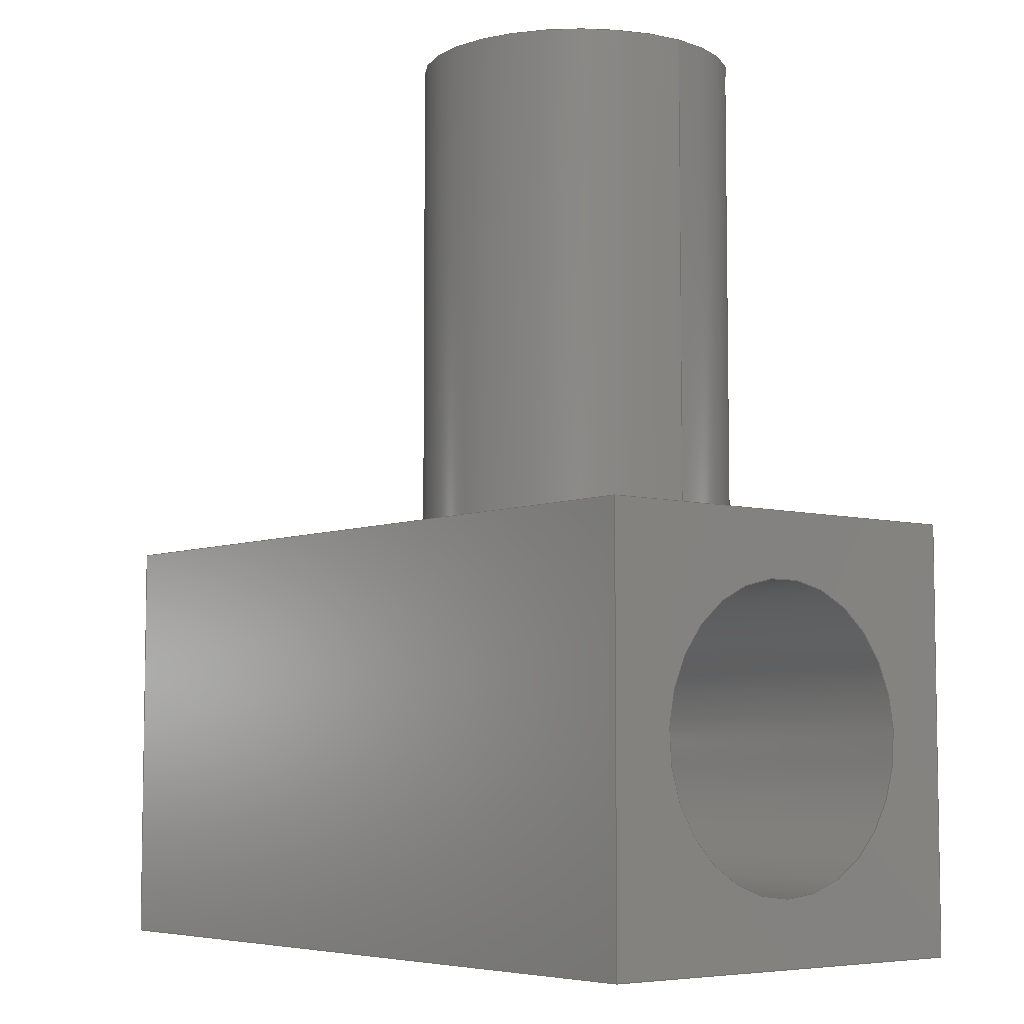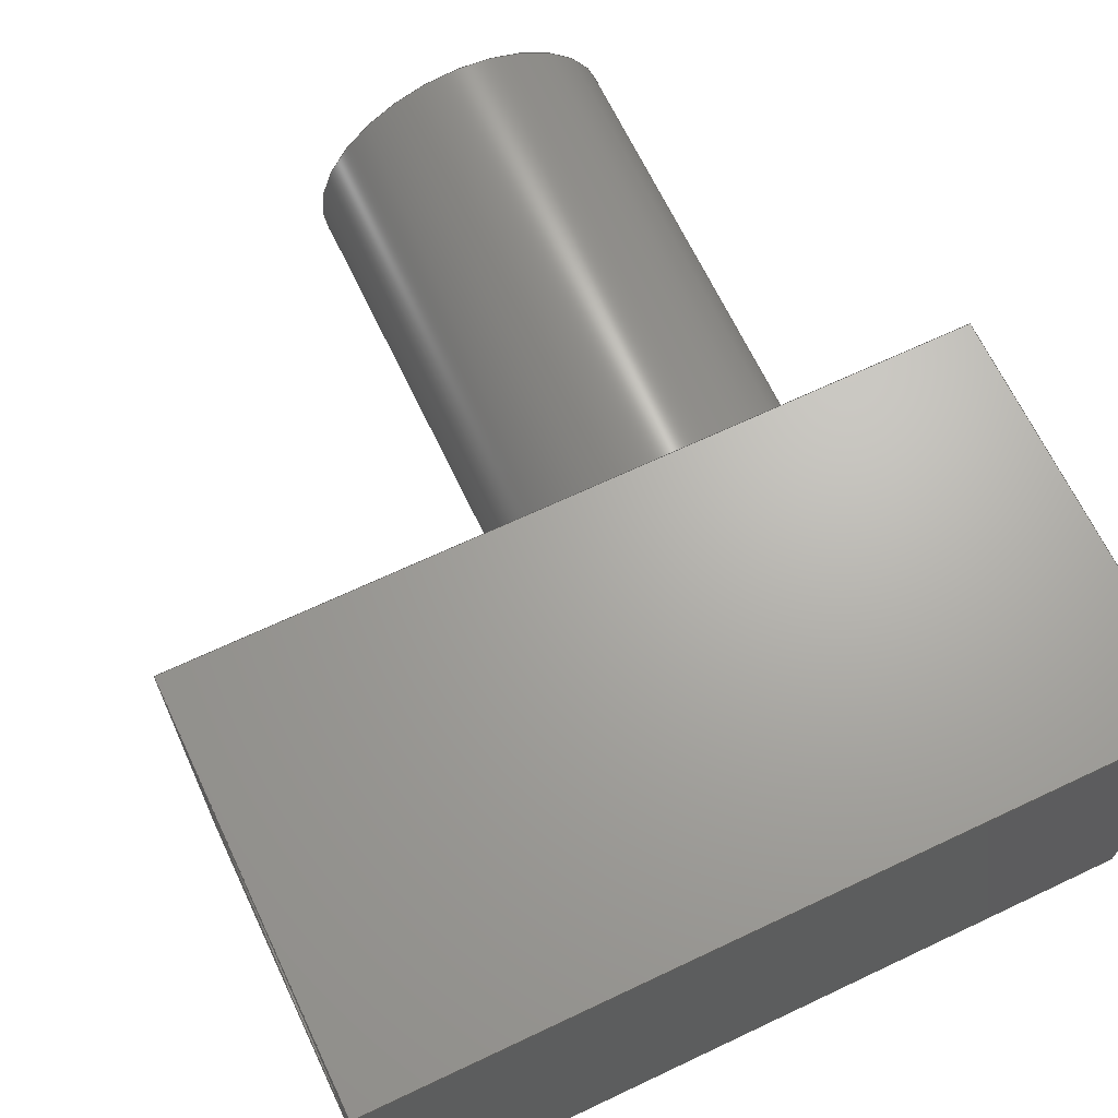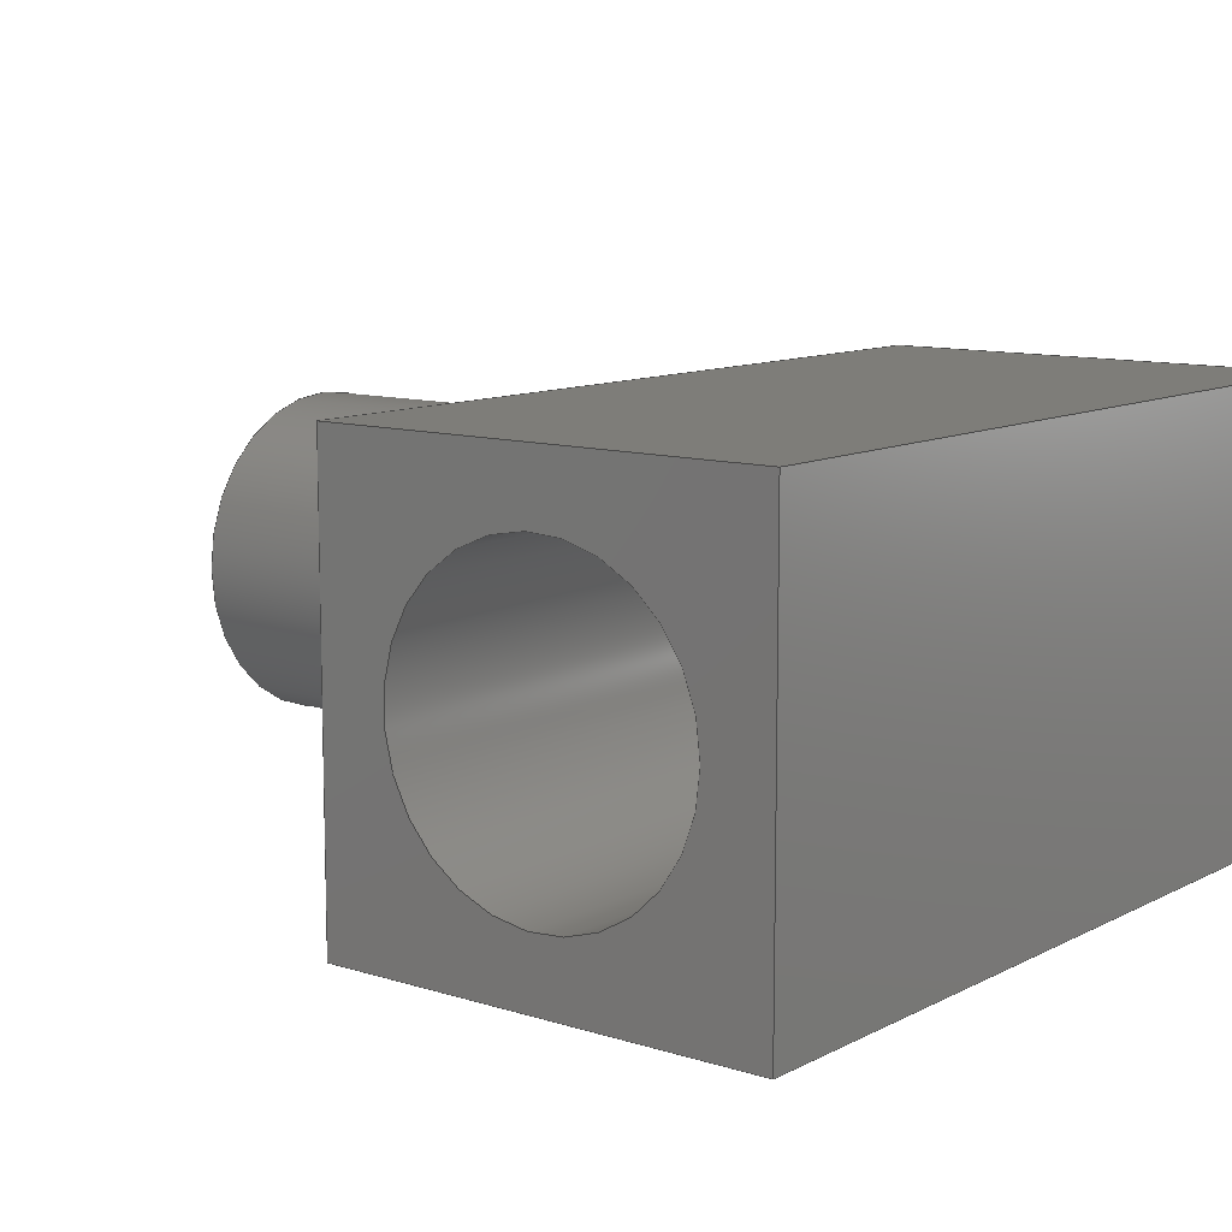
<metadata>
{"format":"step","ext":"step","renderer":"f3d","projection":"perspective","resolution":1024,"background":"white","views":[{"elev":-6.0,"azim":-129.2,"up":"+Z"},{"elev":66.8,"azim":154.6,"up":"+Y"},{"elev":10.6,"azim":128.3,"up":"+Y"}]}
</metadata>
<code>
ISO-10303-21;
DATA;
#1=MECHANICAL_DESIGN_GEOMETRIC_PRESENTATION_REPRESENTATION('',(#4),#335);
#2=SHAPE_REPRESENTATION_RELATIONSHIP('SRR','None',#342,#3);
#3=ADVANCED_BREP_SHAPE_REPRESENTATION('',(#5),#334);
#4=STYLED_ITEM('',(#352),#5);
#5=MANIFOLD_SOLID_BREP('Body1',#174);
#6=FACE_BOUND('',#31,.T.);
#7=FACE_BOUND('',#33,.T.);
#8=FACE_BOUND('',#36,.T.);
#9=FACE_BOUND('',#39,.T.);
#10=FACE_BOUND('',#41,.T.);
#11=PLANE('',#193);
#12=PLANE('',#197);
#13=PLANE('',#198);
#14=PLANE('',#199);
#15=PLANE('',#200);
#16=PLANE('',#201);
#17=PLANE('',#202);
#18=FACE_OUTER_BOUND('',#28,.T.);
#19=FACE_OUTER_BOUND('',#29,.T.);
#20=FACE_OUTER_BOUND('',#30,.T.);
#21=FACE_OUTER_BOUND('',#32,.T.);
#22=FACE_OUTER_BOUND('',#34,.T.);
#23=FACE_OUTER_BOUND('',#35,.T.);
#24=FACE_OUTER_BOUND('',#37,.T.);
#25=FACE_OUTER_BOUND('',#38,.T.);
#26=FACE_OUTER_BOUND('',#40,.T.);
#27=FACE_OUTER_BOUND('',#42,.T.);
#28=EDGE_LOOP('',(#117,#118,#119,#120,#121));
#29=EDGE_LOOP('',(#122,#123,#124,#125));
#30=EDGE_LOOP('',(#126));
#31=EDGE_LOOP('',(#127));
#32=EDGE_LOOP('',(#128,#129,#130,#131));
#33=EDGE_LOOP('',(#132,#133));
#34=EDGE_LOOP('',(#134,#135,#136,#137));
#35=EDGE_LOOP('',(#138,#139,#140,#141));
#36=EDGE_LOOP('',(#142));
#37=EDGE_LOOP('',(#143,#144,#145,#146));
#38=EDGE_LOOP('',(#147,#148,#149,#150));
#39=EDGE_LOOP('',(#151));
#40=EDGE_LOOP('',(#152,#153,#154,#155));
#41=EDGE_LOOP('',(#156));
#42=EDGE_LOOP('',(#157,#158,#159,#160));
#43=B_SPLINE_CURVE_WITH_KNOTS('',3,(#257,#258,#259,#260,#261,#262,#263,
#264,#265,#266),.UNSPECIFIED.,.F.,.F.,(4,2,2,2,4),(0,0.1994,
0.3989,0.5951,0.7914),.UNSPECIFIED.);
#44=B_SPLINE_CURVE_WITH_KNOTS('',3,(#267,#268,#269,#270,#271,#272,#273,
#274,#275,#276,#277,#278,#279,#280,#281,#282,#283,#284,#285,#286,#287,#288,
#289,#290,#291,#292),.UNSPECIFIED.,.F.,.F.,(4,2,2,2,2,2,2,2,2,2,2,2,4),
(0.7914,0.9876,1.184,1.383,1.583,
1.782,1.982,2.178,2.374,2.57,
2.767,2.966,3.165),.UNSPECIFIED.);
#45=LINE('',#255,#60);
#46=LINE('',#297,#61);
#47=LINE('',#304,#62);
#48=LINE('',#309,#63);
#49=LINE('',#311,#64);
#50=LINE('',#313,#65);
#51=LINE('',#314,#66);
#52=LINE('',#317,#67);
#53=LINE('',#319,#68);
#54=LINE('',#320,#69);
#55=LINE('',#323,#70);
#56=LINE('',#325,#71);
#57=LINE('',#326,#72);
#58=LINE('',#328,#73);
#59=LINE('',#329,#74);
#60=VECTOR('',#209,0.5);
#61=VECTOR('',#214,0.75);
#62=VECTOR('',#223,0.7);
#63=VECTOR('',#228,1);
#64=VECTOR('',#229,1);
#65=VECTOR('',#230,1);
#66=VECTOR('',#231,1);
#67=VECTOR('',#234,1);
#68=VECTOR('',#235,1);
#69=VECTOR('',#236,1);
#70=VECTOR('',#239,1);
#71=VECTOR('',#240,1);
#72=VECTOR('',#241,1);
#73=VECTOR('',#244,1);
#74=VECTOR('',#245,1);
#75=CIRCLE('',#189,0.5);
#76=CIRCLE('',#191,0.75);
#77=CIRCLE('',#192,0.75);
#78=CIRCLE('',#195,0.7);
#79=CIRCLE('',#196,0.7);
#80=VERTEX_POINT('',#252);
#81=VERTEX_POINT('',#254);
#82=VERTEX_POINT('',#256);
#83=VERTEX_POINT('',#294);
#84=VERTEX_POINT('',#296);
#85=VERTEX_POINT('',#301);
#86=VERTEX_POINT('',#303);
#87=VERTEX_POINT('',#307);
#88=VERTEX_POINT('',#308);
#89=VERTEX_POINT('',#310);
#90=VERTEX_POINT('',#312);
#91=VERTEX_POINT('',#316);
#92=VERTEX_POINT('',#318);
#93=VERTEX_POINT('',#322);
#94=VERTEX_POINT('',#324);
#95=EDGE_CURVE('',#80,#80,#75,.T.);
#96=EDGE_CURVE('',#80,#81,#45,.T.);
#97=EDGE_CURVE('',#82,#81,#43,.T.);
#98=EDGE_CURVE('',#81,#82,#44,.T.);
#99=EDGE_CURVE('',#83,#83,#76,.T.);
#100=EDGE_CURVE('',#83,#84,#46,.T.);
#101=EDGE_CURVE('',#84,#84,#77,.T.);
#102=EDGE_CURVE('',#85,#85,#78,.T.);
#103=EDGE_CURVE('',#85,#86,#47,.T.);
#104=EDGE_CURVE('',#86,#86,#79,.T.);
#105=EDGE_CURVE('',#87,#88,#48,.T.);
#106=EDGE_CURVE('',#88,#89,#49,.T.);
#107=EDGE_CURVE('',#90,#89,#50,.T.);
#108=EDGE_CURVE('',#87,#90,#51,.T.);
#109=EDGE_CURVE('',#91,#87,#52,.T.);
#110=EDGE_CURVE('',#92,#90,#53,.T.);
#111=EDGE_CURVE('',#91,#92,#54,.T.);
#112=EDGE_CURVE('',#93,#91,#55,.T.);
#113=EDGE_CURVE('',#94,#92,#56,.T.);
#114=EDGE_CURVE('',#93,#94,#57,.T.);
#115=EDGE_CURVE('',#88,#93,#58,.T.);
#116=EDGE_CURVE('',#89,#94,#59,.T.);
#117=ORIENTED_EDGE('',*,*,#95,.F.);
#118=ORIENTED_EDGE('',*,*,#96,.T.);
#119=ORIENTED_EDGE('',*,*,#97,.F.);
#120=ORIENTED_EDGE('',*,*,#98,.F.);
#121=ORIENTED_EDGE('',*,*,#96,.F.);
#122=ORIENTED_EDGE('',*,*,#99,.F.);
#123=ORIENTED_EDGE('',*,*,#100,.T.);
#124=ORIENTED_EDGE('',*,*,#101,.F.);
#125=ORIENTED_EDGE('',*,*,#100,.F.);
#126=ORIENTED_EDGE('',*,*,#99,.T.);
#127=ORIENTED_EDGE('',*,*,#95,.T.);
#128=ORIENTED_EDGE('',*,*,#102,.F.);
#129=ORIENTED_EDGE('',*,*,#103,.T.);
#130=ORIENTED_EDGE('',*,*,#104,.F.);
#131=ORIENTED_EDGE('',*,*,#103,.F.);
#132=ORIENTED_EDGE('',*,*,#97,.T.);
#133=ORIENTED_EDGE('',*,*,#98,.T.);
#134=ORIENTED_EDGE('',*,*,#105,.T.);
#135=ORIENTED_EDGE('',*,*,#106,.T.);
#136=ORIENTED_EDGE('',*,*,#107,.F.);
#137=ORIENTED_EDGE('',*,*,#108,.F.);
#138=ORIENTED_EDGE('',*,*,#109,.T.);
#139=ORIENTED_EDGE('',*,*,#108,.T.);
#140=ORIENTED_EDGE('',*,*,#110,.F.);
#141=ORIENTED_EDGE('',*,*,#111,.F.);
#142=ORIENTED_EDGE('',*,*,#104,.T.);
#143=ORIENTED_EDGE('',*,*,#112,.T.);
#144=ORIENTED_EDGE('',*,*,#111,.T.);
#145=ORIENTED_EDGE('',*,*,#113,.F.);
#146=ORIENTED_EDGE('',*,*,#114,.F.);
#147=ORIENTED_EDGE('',*,*,#115,.T.);
#148=ORIENTED_EDGE('',*,*,#114,.T.);
#149=ORIENTED_EDGE('',*,*,#116,.F.);
#150=ORIENTED_EDGE('',*,*,#106,.F.);
#151=ORIENTED_EDGE('',*,*,#102,.T.);
#152=ORIENTED_EDGE('',*,*,#116,.T.);
#153=ORIENTED_EDGE('',*,*,#113,.T.);
#154=ORIENTED_EDGE('',*,*,#110,.T.);
#155=ORIENTED_EDGE('',*,*,#107,.T.);
#156=ORIENTED_EDGE('',*,*,#101,.T.);
#157=ORIENTED_EDGE('',*,*,#115,.F.);
#158=ORIENTED_EDGE('',*,*,#105,.F.);
#159=ORIENTED_EDGE('',*,*,#109,.F.);
#160=ORIENTED_EDGE('',*,*,#112,.F.);
#161=CYLINDRICAL_SURFACE('',#188,0.5);
#162=CYLINDRICAL_SURFACE('',#190,0.75);
#163=CYLINDRICAL_SURFACE('',#194,0.7);
#164=ADVANCED_FACE('',(#18),#161,.F.);
#165=ADVANCED_FACE('',(#19),#162,.T.);
#166=ADVANCED_FACE('',(#20,#6),#11,.T.);
#167=ADVANCED_FACE('',(#21,#7),#163,.F.);
#168=ADVANCED_FACE('',(#22),#12,.T.);
#169=ADVANCED_FACE('',(#23,#8),#13,.T.);
#170=ADVANCED_FACE('',(#24),#14,.T.);
#171=ADVANCED_FACE('',(#25,#9),#15,.T.);
#172=ADVANCED_FACE('',(#26,#10),#16,.T.);
#173=ADVANCED_FACE('',(#27),#17,.F.);
#174=CLOSED_SHELL('',(#164,#165,#166,#167,#168,#169,#170,#171,#172,#173));
#175=DERIVED_UNIT_ELEMENT(#177,1);
#176=DERIVED_UNIT_ELEMENT(#337,3);
#177=(
MASS_UNIT()
NAMED_UNIT(*)
SI_UNIT(.KILO.,.GRAM.)
);
#178=DERIVED_UNIT((#175,#176));
#179=MEASURE_REPRESENTATION_ITEM('density measure',
POSITIVE_RATIO_MEASURE(7850),#178);
#180=PROPERTY_DEFINITION_REPRESENTATION(#185,#182);
#181=PROPERTY_DEFINITION_REPRESENTATION(#186,#183);
#182=REPRESENTATION('material name',(#184),#334);
#183=REPRESENTATION('density',(#179),#334);
#184=DESCRIPTIVE_REPRESENTATION_ITEM('Steel','Steel');
#185=PROPERTY_DEFINITION('material property','material name',#344);
#186=PROPERTY_DEFINITION('material property','density of part',#344);
#187=AXIS2_PLACEMENT_3D('placement',#250,#203,#204);
#188=AXIS2_PLACEMENT_3D('',#251,#205,#206);
#189=AXIS2_PLACEMENT_3D('',#253,#207,#208);
#190=AXIS2_PLACEMENT_3D('',#293,#210,#211);
#191=AXIS2_PLACEMENT_3D('',#295,#212,#213);
#192=AXIS2_PLACEMENT_3D('',#298,#215,#216);
#193=AXIS2_PLACEMENT_3D('',#299,#217,#218);
#194=AXIS2_PLACEMENT_3D('',#300,#219,#220);
#195=AXIS2_PLACEMENT_3D('',#302,#221,#222);
#196=AXIS2_PLACEMENT_3D('',#305,#224,#225);
#197=AXIS2_PLACEMENT_3D('',#306,#226,#227);
#198=AXIS2_PLACEMENT_3D('',#315,#232,#233);
#199=AXIS2_PLACEMENT_3D('',#321,#237,#238);
#200=AXIS2_PLACEMENT_3D('',#327,#242,#243);
#201=AXIS2_PLACEMENT_3D('',#330,#246,#247);
#202=AXIS2_PLACEMENT_3D('',#331,#248,#249);
#203=DIRECTION('axis',(0,0,1));
#204=DIRECTION('refdir',(1,0,0));
#205=DIRECTION('center_axis',(0,0,-1));
#206=DIRECTION('ref_axis',(1,0,0));
#207=DIRECTION('center_axis',(0,0,-1));
#208=DIRECTION('ref_axis',(1,0,0));
#209=DIRECTION('',(0,0,-1));
#210=DIRECTION('center_axis',(0,0,1));
#211=DIRECTION('ref_axis',(1,0,0));
#212=DIRECTION('center_axis',(0,0,1));
#213=DIRECTION('ref_axis',(1,0,0));
#214=DIRECTION('',(0,0,-1));
#215=DIRECTION('center_axis',(0,0,-1));
#216=DIRECTION('ref_axis',(1,0,0));
#217=DIRECTION('center_axis',(0,0,1));
#218=DIRECTION('ref_axis',(1,0,0));
#219=DIRECTION('center_axis',(1,0,0));
#220=DIRECTION('ref_axis',(0,0,1));
#221=DIRECTION('center_axis',(1,0,0));
#222=DIRECTION('ref_axis',(0,0,1));
#223=DIRECTION('',(1,0,0));
#224=DIRECTION('center_axis',(-1,0,0));
#225=DIRECTION('ref_axis',(0,0,1));
#226=DIRECTION('center_axis',(0,1,0));
#227=DIRECTION('ref_axis',(-1,0,0));
#228=DIRECTION('',(-1,0,0));
#229=DIRECTION('',(0,0,1));
#230=DIRECTION('',(-1,0,0));
#231=DIRECTION('',(0,0,1));
#232=DIRECTION('center_axis',(1,0,0));
#233=DIRECTION('ref_axis',(0,1,0));
#234=DIRECTION('',(0,1,0));
#235=DIRECTION('',(0,1,0));
#236=DIRECTION('',(0,0,1));
#237=DIRECTION('center_axis',(3.244e-33,-1,0));
#238=DIRECTION('ref_axis',(1,3.244e-33,0));
#239=DIRECTION('',(1,3.244e-33,0));
#240=DIRECTION('',(1,3.244e-33,0));
#241=DIRECTION('',(0,0,1));
#242=DIRECTION('center_axis',(-1,0,0));
#243=DIRECTION('ref_axis',(0,-1,0));
#244=DIRECTION('',(0,-1,0));
#245=DIRECTION('',(0,-1,0));
#246=DIRECTION('center_axis',(0,0,1));
#247=DIRECTION('ref_axis',(1,0,0));
#248=DIRECTION('center_axis',(0,0,1));
#249=DIRECTION('ref_axis',(1,0,0));
#250=CARTESIAN_POINT('',(0,0,0));
#251=CARTESIAN_POINT('Origin',(1.4,1,4.3));
#252=CARTESIAN_POINT('',(0.9,1,4.3));
#253=CARTESIAN_POINT('Origin',(1.4,1,4.3));
#254=CARTESIAN_POINT('',(0.9,1,1.7));
#255=CARTESIAN_POINT('',(0.9,1,4.3));
#256=CARTESIAN_POINT('',(1.4,1.5,1.49));
#257=CARTESIAN_POINT('Ctrl Pts',(1.4,1.5,1.49));
#258=CARTESIAN_POINT('Ctrl Pts',(1.334,1.5,1.49));
#259=CARTESIAN_POINT('Ctrl Pts',(1.266,1.486,1.505));
#260=CARTESIAN_POINT('Ctrl Pts',(1.144,1.435,1.55));
#261=CARTESIAN_POINT('Ctrl Pts',(1.09,1.397,1.579));
#262=CARTESIAN_POINT('Ctrl Pts',(1.004,1.311,1.629));
#263=CARTESIAN_POINT('Ctrl Pts',(0.9655,1.256,1.655));
#264=CARTESIAN_POINT('Ctrl Pts',(0.9136,1.134,1.69));
#265=CARTESIAN_POINT('Ctrl Pts',(0.9,1.065,1.7));
#266=CARTESIAN_POINT('Ctrl Pts',(0.9,1,1.7));
#267=CARTESIAN_POINT('Ctrl Pts',(0.9,1,1.7));
#268=CARTESIAN_POINT('Ctrl Pts',(0.9,0.9346,1.7));
#269=CARTESIAN_POINT('Ctrl Pts',(0.9136,0.8664,1.69));
#270=CARTESIAN_POINT('Ctrl Pts',(0.9655,0.7438,1.655));
#271=CARTESIAN_POINT('Ctrl Pts',(1.004,0.6892,1.629));
#272=CARTESIAN_POINT('Ctrl Pts',(1.09,0.603,1.579));
#273=CARTESIAN_POINT('Ctrl Pts',(1.144,0.5652,1.55));
#274=CARTESIAN_POINT('Ctrl Pts',(1.266,0.5138,1.505));
#275=CARTESIAN_POINT('Ctrl Pts',(1.334,0.5,1.49));
#276=CARTESIAN_POINT('Ctrl Pts',(1.466,0.5,1.49));
#277=CARTESIAN_POINT('Ctrl Pts',(1.534,0.5138,1.505));
#278=CARTESIAN_POINT('Ctrl Pts',(1.656,0.5652,1.55));
#279=CARTESIAN_POINT('Ctrl Pts',(1.71,0.603,1.579));
#280=CARTESIAN_POINT('Ctrl Pts',(1.796,0.6892,1.629));
#281=CARTESIAN_POINT('Ctrl Pts',(1.834,0.7438,1.655));
#282=CARTESIAN_POINT('Ctrl Pts',(1.886,0.8664,1.69));
#283=CARTESIAN_POINT('Ctrl Pts',(1.9,0.9346,1.7));
#284=CARTESIAN_POINT('Ctrl Pts',(1.9,1.065,1.7));
#285=CARTESIAN_POINT('Ctrl Pts',(1.886,1.134,1.69));
#286=CARTESIAN_POINT('Ctrl Pts',(1.834,1.256,1.655));
#287=CARTESIAN_POINT('Ctrl Pts',(1.796,1.311,1.629));
#288=CARTESIAN_POINT('Ctrl Pts',(1.71,1.397,1.579));
#289=CARTESIAN_POINT('Ctrl Pts',(1.656,1.435,1.55));
#290=CARTESIAN_POINT('Ctrl Pts',(1.534,1.486,1.505));
#291=CARTESIAN_POINT('Ctrl Pts',(1.466,1.5,1.49));
#292=CARTESIAN_POINT('Ctrl Pts',(1.4,1.5,1.49));
#293=CARTESIAN_POINT('Origin',(1.4,1,2));
#294=CARTESIAN_POINT('',(0.65,1,4.3));
#295=CARTESIAN_POINT('Origin',(1.4,1,4.3));
#296=CARTESIAN_POINT('',(0.65,1,2));
#297=CARTESIAN_POINT('',(0.65,1,2));
#298=CARTESIAN_POINT('Origin',(1.4,1,2));
#299=CARTESIAN_POINT('Origin',(1.4,1,4.3));
#300=CARTESIAN_POINT('Origin',(0,1,1));
#301=CARTESIAN_POINT('',(0,1,0.3));
#302=CARTESIAN_POINT('Origin',(0,1,1));
#303=CARTESIAN_POINT('',(3.8,1,0.3));
#304=CARTESIAN_POINT('',(0,1,0.3));
#305=CARTESIAN_POINT('Origin',(3.8,1,1));
#306=CARTESIAN_POINT('Origin',(3.8,2,0));
#307=CARTESIAN_POINT('',(3.8,2,0));
#308=CARTESIAN_POINT('',(0,2,0));
#309=CARTESIAN_POINT('',(3.8,2,0));
#310=CARTESIAN_POINT('',(0,2,2));
#311=CARTESIAN_POINT('',(0,2,0));
#312=CARTESIAN_POINT('',(3.8,2,2));
#313=CARTESIAN_POINT('',(3.8,2,2));
#314=CARTESIAN_POINT('',(3.8,2,0));
#315=CARTESIAN_POINT('Origin',(3.8,1.233e-32,0));
#316=CARTESIAN_POINT('',(3.8,1.233e-32,0));
#317=CARTESIAN_POINT('',(3.8,1.233e-32,0));
#318=CARTESIAN_POINT('',(3.8,0,2));
#319=CARTESIAN_POINT('',(3.8,1.233e-32,2));
#320=CARTESIAN_POINT('',(3.8,1.233e-32,0));
#321=CARTESIAN_POINT('Origin',(0,0,0));
#322=CARTESIAN_POINT('',(0,0,0));
#323=CARTESIAN_POINT('',(0,0,0));
#324=CARTESIAN_POINT('',(0,0,2));
#325=CARTESIAN_POINT('',(0,0,2));
#326=CARTESIAN_POINT('',(0,0,0));
#327=CARTESIAN_POINT('Origin',(0,2,0));
#328=CARTESIAN_POINT('',(0,2,0));
#329=CARTESIAN_POINT('',(0,2,2));
#330=CARTESIAN_POINT('Origin',(1.9,1,2));
#331=CARTESIAN_POINT('Origin',(1.9,1,0));
#332=UNCERTAINTY_MEASURE_WITH_UNIT(LENGTH_MEASURE(0.001),#336,
'DISTANCE_ACCURACY_VALUE',
'Maximum model space distance between geometric entities at asserted c
onnectivities');
#333=UNCERTAINTY_MEASURE_WITH_UNIT(LENGTH_MEASURE(0.001),#336,
'DISTANCE_ACCURACY_VALUE',
'Maximum model space distance between geometric entities at asserted c
onnectivities');
#334=(
GEOMETRIC_REPRESENTATION_CONTEXT(3)
GLOBAL_UNCERTAINTY_ASSIGNED_CONTEXT((#332))
GLOBAL_UNIT_ASSIGNED_CONTEXT((#336,#338,#339))
REPRESENTATION_CONTEXT('','3D')
);
#335=(
GEOMETRIC_REPRESENTATION_CONTEXT(3)
GLOBAL_UNCERTAINTY_ASSIGNED_CONTEXT((#333))
GLOBAL_UNIT_ASSIGNED_CONTEXT((#336,#338,#339))
REPRESENTATION_CONTEXT('','3D')
);
#336=(
LENGTH_UNIT()
NAMED_UNIT(*)
SI_UNIT(.CENTI.,.METRE.)
);
#337=(
LENGTH_UNIT()
NAMED_UNIT(*)
SI_UNIT($,.METRE.)
);
#338=(
NAMED_UNIT(*)
PLANE_ANGLE_UNIT()
SI_UNIT($,.RADIAN.)
);
#339=(
NAMED_UNIT(*)
SI_UNIT($,.STERADIAN.)
SOLID_ANGLE_UNIT()
);
#340=SHAPE_DEFINITION_REPRESENTATION(#341,#342);
#341=PRODUCT_DEFINITION_SHAPE('',$,#344);
#342=SHAPE_REPRESENTATION('',(#187),#334);
#343=PRODUCT_DEFINITION_CONTEXT('part definition',#348,'design');
#344=PRODUCT_DEFINITION('Bloc','Bloc',#345,#343);
#345=PRODUCT_DEFINITION_FORMATION('',$,#350);
#346=PRODUCT_RELATED_PRODUCT_CATEGORY('Bloc','Bloc',(#350));
#347=APPLICATION_PROTOCOL_DEFINITION('international standard',
'automotive_design',2009,#348);
#348=APPLICATION_CONTEXT(
'Core Data for Automotive Mechanical Design Process');
#349=PRODUCT_CONTEXT('part definition',#348,'mechanical');
#350=PRODUCT('Bloc','Bloc',$,(#349));
#351=PRESENTATION_STYLE_ASSIGNMENT((#353));
#352=PRESENTATION_STYLE_ASSIGNMENT((#354));
#353=SURFACE_STYLE_USAGE(.BOTH.,#355);
#354=SURFACE_STYLE_USAGE(.BOTH.,#356);
#355=SURFACE_SIDE_STYLE('',(#357));
#356=SURFACE_SIDE_STYLE('',(#358));
#357=SURFACE_STYLE_FILL_AREA(#359);
#358=SURFACE_STYLE_FILL_AREA(#360);
#359=FILL_AREA_STYLE('Steel - Satin',(#361));
#360=FILL_AREA_STYLE('Aluminum - Satin',(#362));
#361=FILL_AREA_STYLE_COLOUR('Steel - Satin',#363);
#362=FILL_AREA_STYLE_COLOUR('Aluminum - Satin',#364);
#363=COLOUR_RGB('Steel - Satin',0.6275,0.6275,0.6275);
#364=COLOUR_RGB('Aluminum - Satin',0.9608,0.9608,0.9647);
ENDSEC;
END-ISO-10303-21;

</code>
